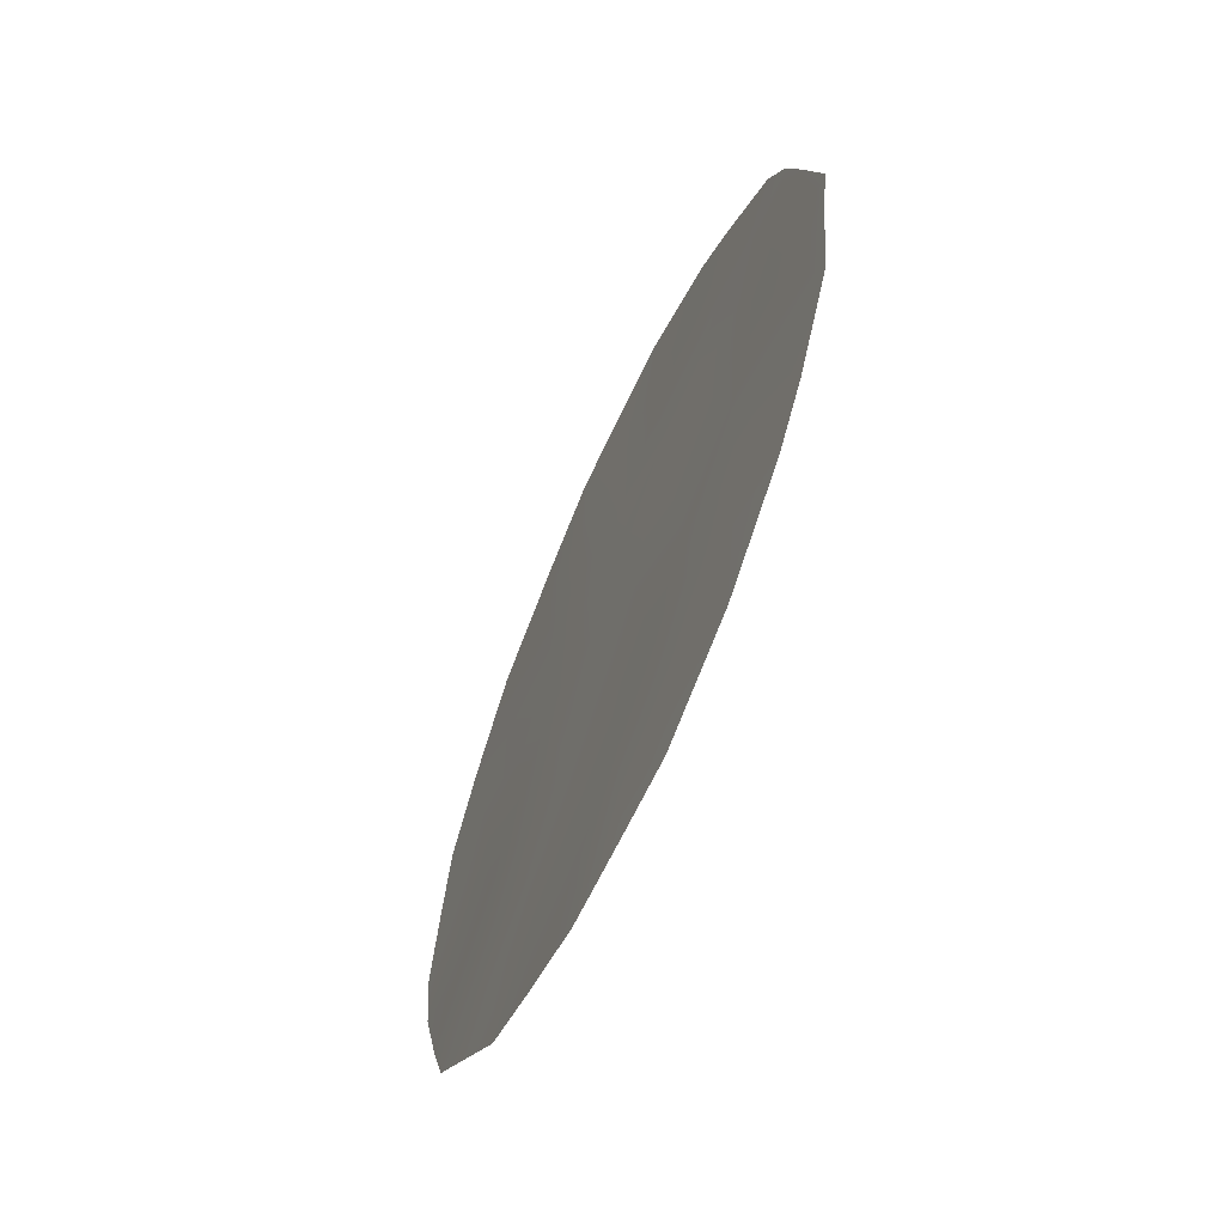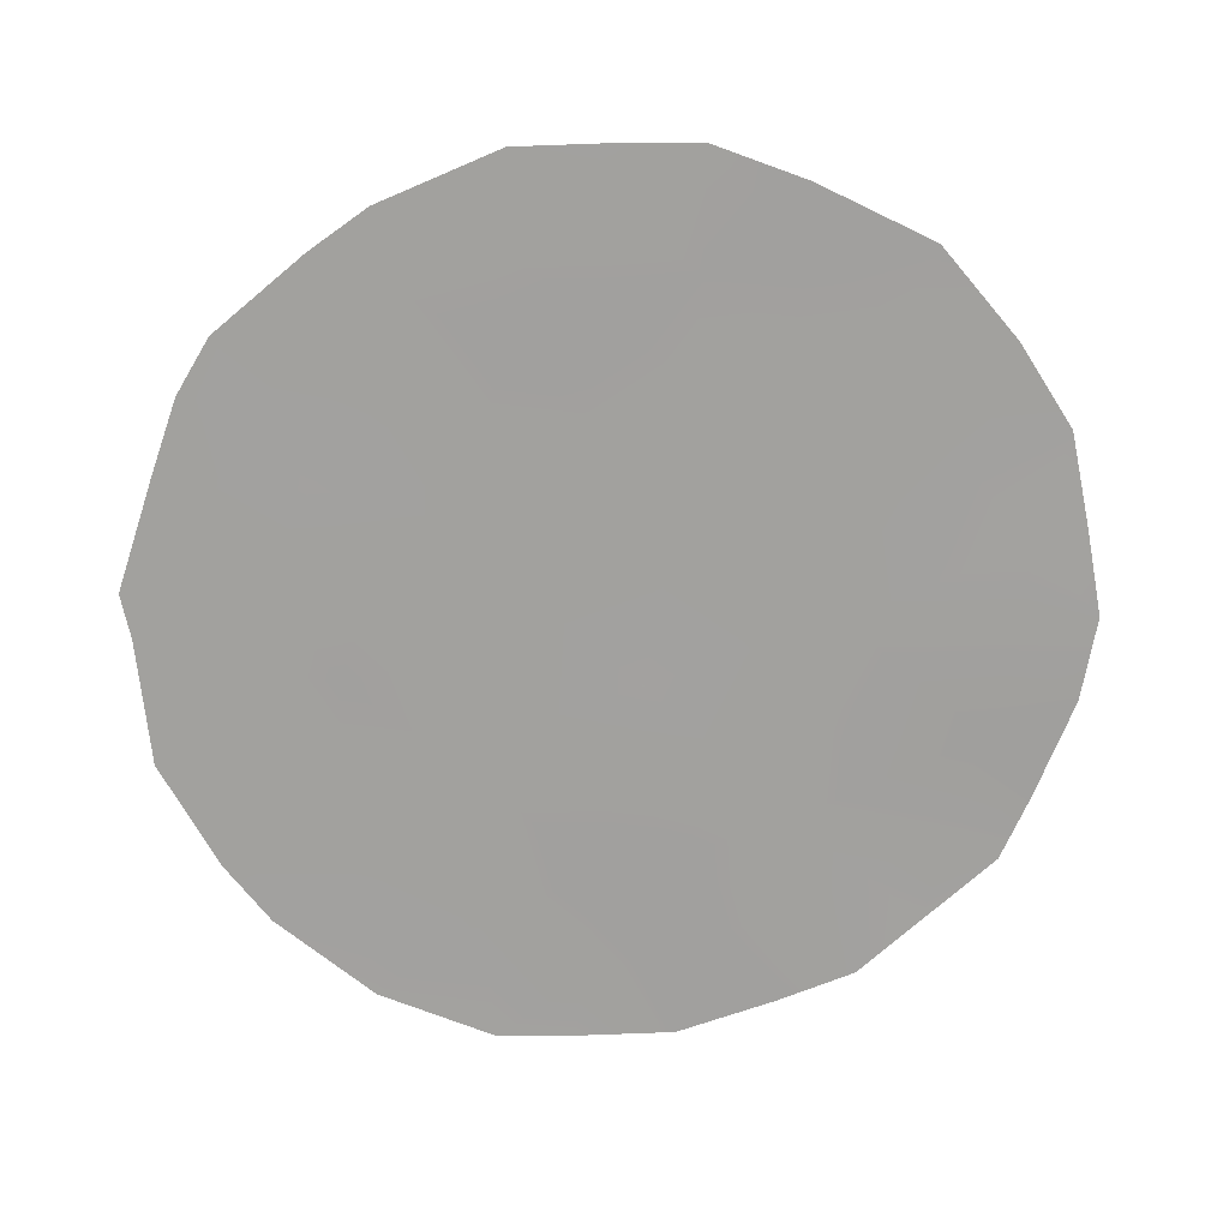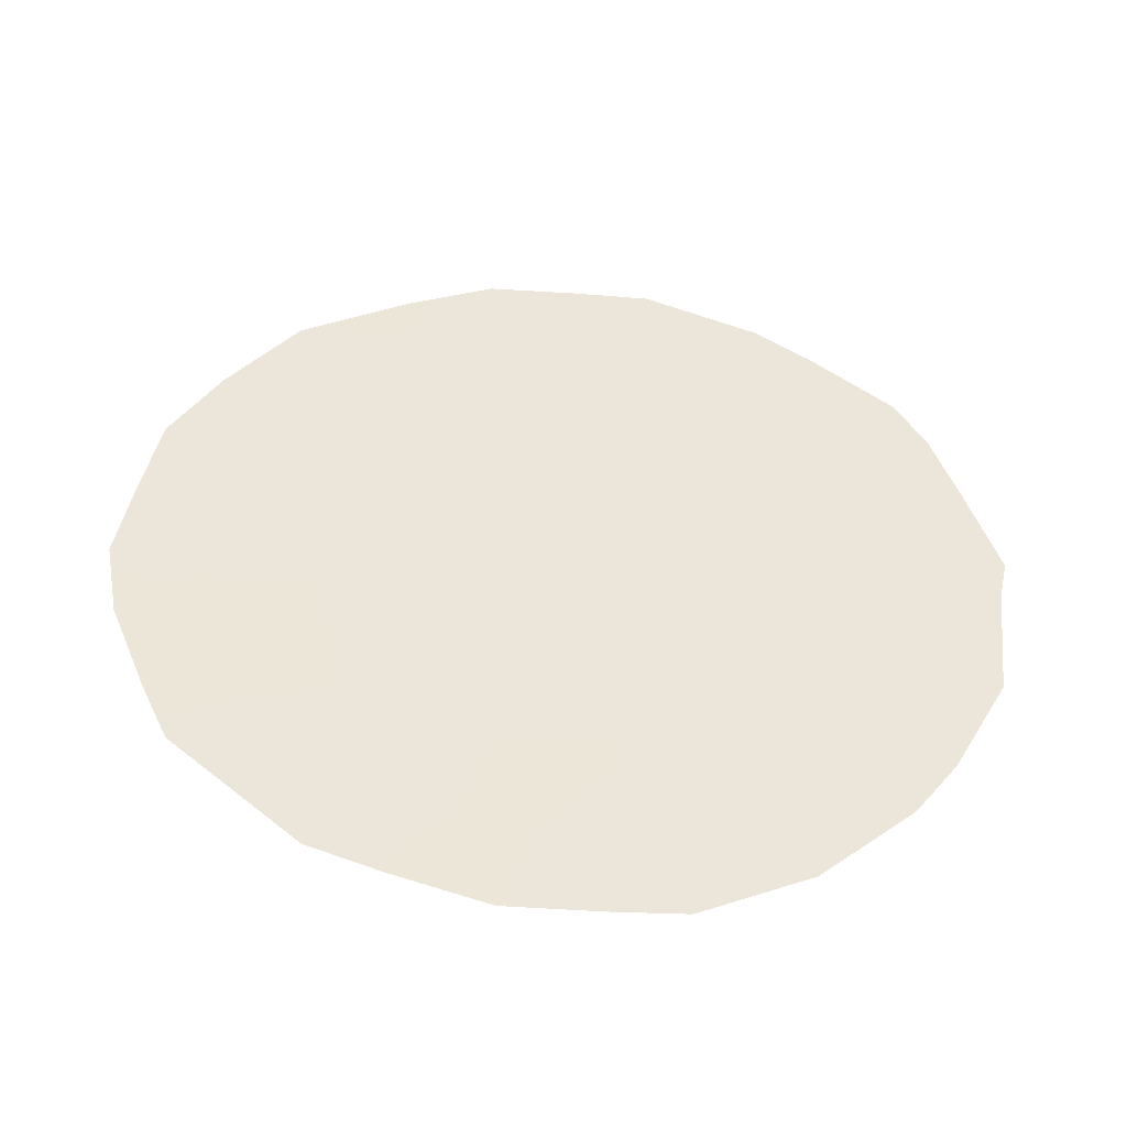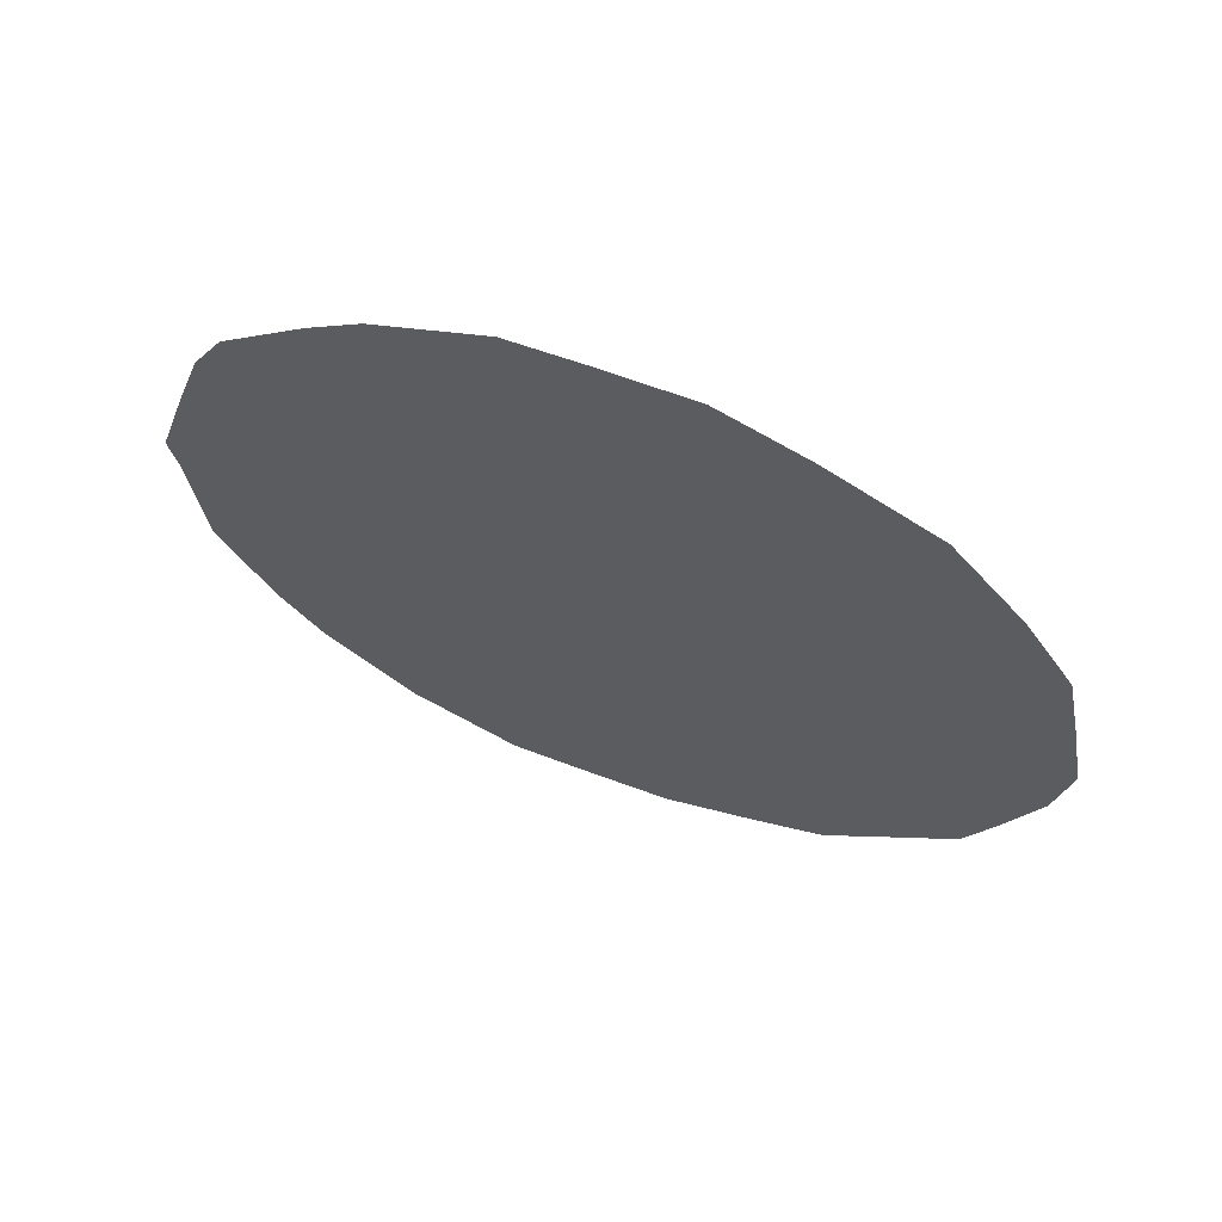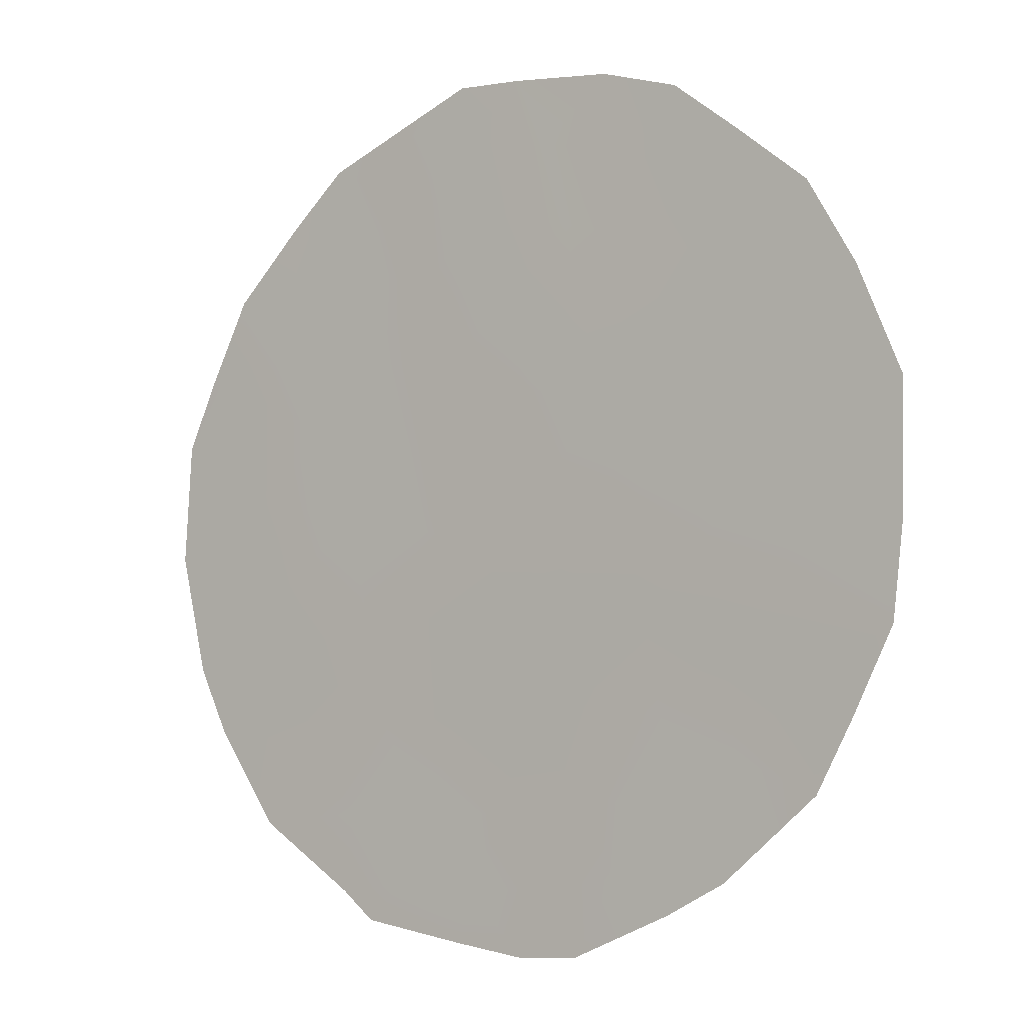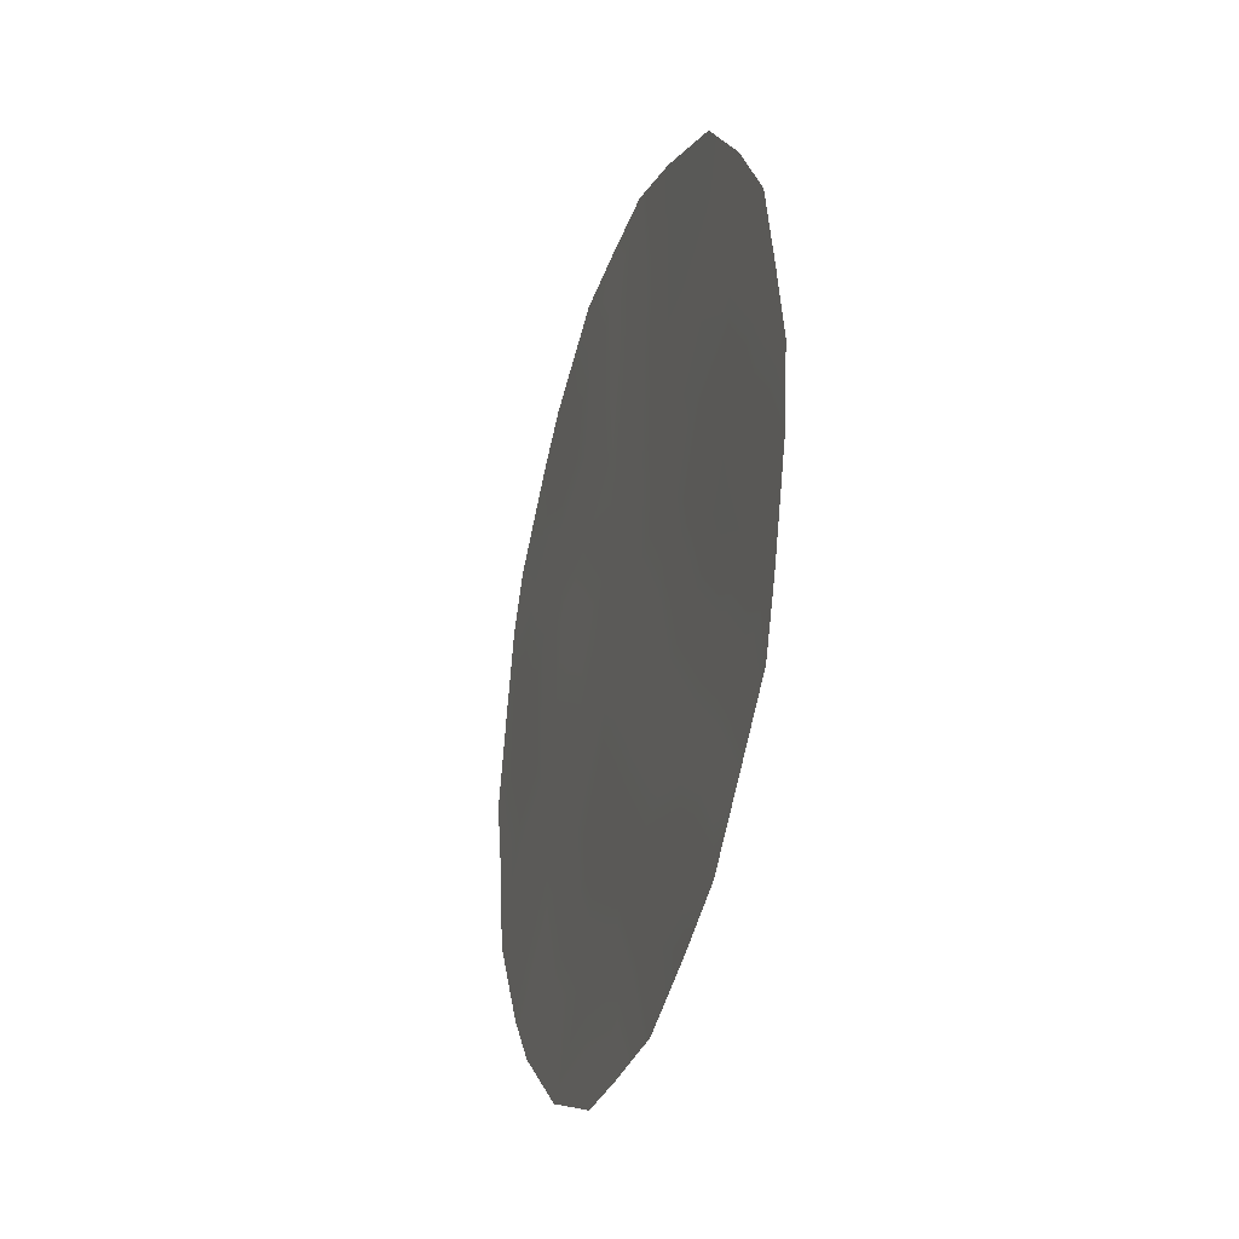
<metadata>
{"format":"obj","ext":"obj","renderer":"f3d","projection":"perspective","resolution":1024,"background":"white","views":[{"elev":-61.8,"azim":-55.9,"up":"+Z"},{"elev":17.5,"azim":55.3,"up":"+Z"},{"elev":-44.2,"azim":-125.8,"up":"+Z"},{"elev":64.0,"azim":79.3,"up":"+Z"},{"elev":35.9,"azim":-46.4,"up":"+Y"},{"elev":-31.2,"azim":131.5,"up":"+Z"}]}
</metadata>
<code>
v -74.39 78.49 11.03
v -75.62 76.58 8.479
v -76.22 75.54 11.66
v -73.63 79.71 9.784
v -76.36 75.36 9.725
v -76.59 75.04 7.91
v -73.94 79.29 7.925
v -75.23 77.13 12.3
v -74.25 78.67 12.86
v -75.38 76.92 10.36
v -74.62 78.18 9.075
v -77.73 73.13 10.56
v -77.27 73.83 12.16
v -76.87 74.62 6.298
v -74.41 78.56 6.423
v -74.08 79.09 6.97
v -73.69 79.7 7.595
v -75.36 77.09 5.814
v -73.53 79.94 8.226
v -78.01 72.69 10.39
v -76.26 75.6 5.82
v -73.3 80.26 9.204
v -73.38 80.08 11.83
v -76.07 75.7 14.43
v -75.14 77.21 14.45
v -76.71 74.69 13.93
v -74.04 78.98 13.55
v -77.9 72.9 8.711
v -77.6 73.4 7.676
v -73.2 80.38 10.04
v -77.67 73.19 12.23
v -77.96 72.77 9.952
v -77.49 73.47 12.78
v -77.37 73.78 7.1
v -75.87 76.15 10.04
v -75.97 76 9.107
v -75.48 76.77 9.42
v -76.47 75.2 8.783
v -76.11 75.79 8.179
v -74.38 78.6 7.454
v -74.86 77.83 7.028
v -74.89 77.7 10.67
v -74.8 77.82 11.65
v -75.3 77.03 11.33
v -75.79 76.24 11.02
v -75.72 76.34 11.99
v -75.65 76.42 12.94
v -76.14 75.63 12.62
v -75.12 77.37 8.751
v -75.27 77.15 7.715
v -74 79.12 10.41
v -74.26 78.78 8.463
v -74.83 77.91 6.133
v -76.61 74.91 11.26
v -77.06 74.18 11.35
v -75.87 76.25 5.803
v -73.77 79.53 8.851
v -76.77 74.66 10.45
v -76.27 75.48 10.68
v -76.34 75.46 7.034
v -75.38 77.02 6.711
v -75.77 76.36 7.491
v -77.31 73.8 10.51
v -73.65 79.62 12.66
v -75.61 76.45 13.88
v -75.63 76.41 14.46
v -76.11 75.65 13.52
v -76.7 74.75 12.21
v -75.17 77.19 13.31
v -74.74 77.9 12.62
v -74.67 77.98 13.52
v -77.37 73.75 8.827
v -74.99 77.56 9.721
v -74.49 78.35 10.04
v -74.11 78.97 9.438
v -77.52 73.44 11.39
v -77.81 72.98 11.47
v -73.55 79.82 10.75
v -73.28 80.25 10.87
v -76.99 74.37 8.34
v -77.55 73.43 9.69
v -76.97 74.38 9.504
v -77.02 74.22 12.82
v -77.02 74.21 13.52
v -74.65 77.99 14.12
v -76.95 74.47 7.367
v -74.76 77.97 8.04
v -76.59 74.9 13.16
v -75.81 76.33 6.423
v -73.87 79.3 11.45
v -74.2 78.77 12.12
f 35 36 37
f 36 38 39
f 7 40 16
f 7 16 17
f 42 43 44
f 45 44 46
f 47 48 46
f 87 49 50
f 51 78 90
f 52 87 40
f 7 17 19
f 54 68 55
f 4 57 22
f 54 58 59
f 56 89 21
f 45 59 35
f 60 62 39
f 63 81 82
f 65 25 66
f 48 67 88
f 47 69 65
f 91 70 43
f 70 71 69
f 73 37 49
f 73 74 42
f 74 75 51
f 4 22 30
f 76 31 77
f 78 30 79
f 63 55 76
f 12 20 32
f 52 57 75
f 38 82 80
f 13 33 31
f 25 71 85
f 86 34 14
f 10 35 37
f 35 5 36
f 37 36 2
f 2 36 39
f 36 5 38
f 39 38 6
f 40 41 15
f 40 15 16
f 10 42 44
f 42 1 43
f 44 43 8
f 3 45 46
f 45 10 44
f 46 44 8
f 8 47 46
f 47 67 48
f 46 48 3
f 41 87 50
f 87 11 49
f 50 49 2
f 1 51 90
f 51 4 78
f 7 52 40
f 52 11 87
f 41 61 53
f 41 53 15
f 58 54 55
f 54 3 68
f 55 68 13
f 21 89 60
f 19 57 7
f 57 19 22
f 3 54 59
f 59 58 5
f 14 60 86
f 60 14 21
f 60 6 86
f 61 18 53
f 50 2 62
f 61 62 89
f 10 45 35
f 45 3 59
f 35 59 5
f 6 60 39
f 60 89 62
f 39 62 2
f 58 63 82
f 63 12 81
f 82 81 72
f 23 64 90
f 64 27 9
f 67 65 24
f 66 24 65
f 67 47 65
f 47 8 69
f 65 69 25
f 1 91 43
f 91 9 70
f 43 70 8
f 8 70 69
f 70 9 71
f 69 71 25
f 72 28 29
f 11 73 49
f 73 10 37
f 49 37 2
f 10 73 42
f 73 11 74
f 42 74 1
f 1 74 51
f 74 11 75
f 51 75 4
f 31 76 13
f 12 76 77
f 77 20 12
f 30 78 4
f 23 78 79
f 78 23 90
f 12 63 76
f 63 58 55
f 76 55 13
f 11 52 75
f 52 7 57
f 75 57 4
f 6 80 86
f 34 86 29
f 32 81 12
f 81 28 72
f 28 81 32
f 6 38 80
f 38 5 82
f 80 82 72
f 58 82 5
f 64 91 90
f 91 1 90
f 13 68 83
f 84 83 88
f 26 84 88
f 26 67 24
f 13 83 33
f 84 33 83
f 9 27 71
f 85 71 27
f 18 61 89
f 80 72 29
f 40 87 41
f 18 89 56
f 86 80 29
f 50 62 61
f 41 50 61
f 68 3 48
f 88 67 26
f 88 68 48
f 88 83 68
f 9 91 64

</code>
